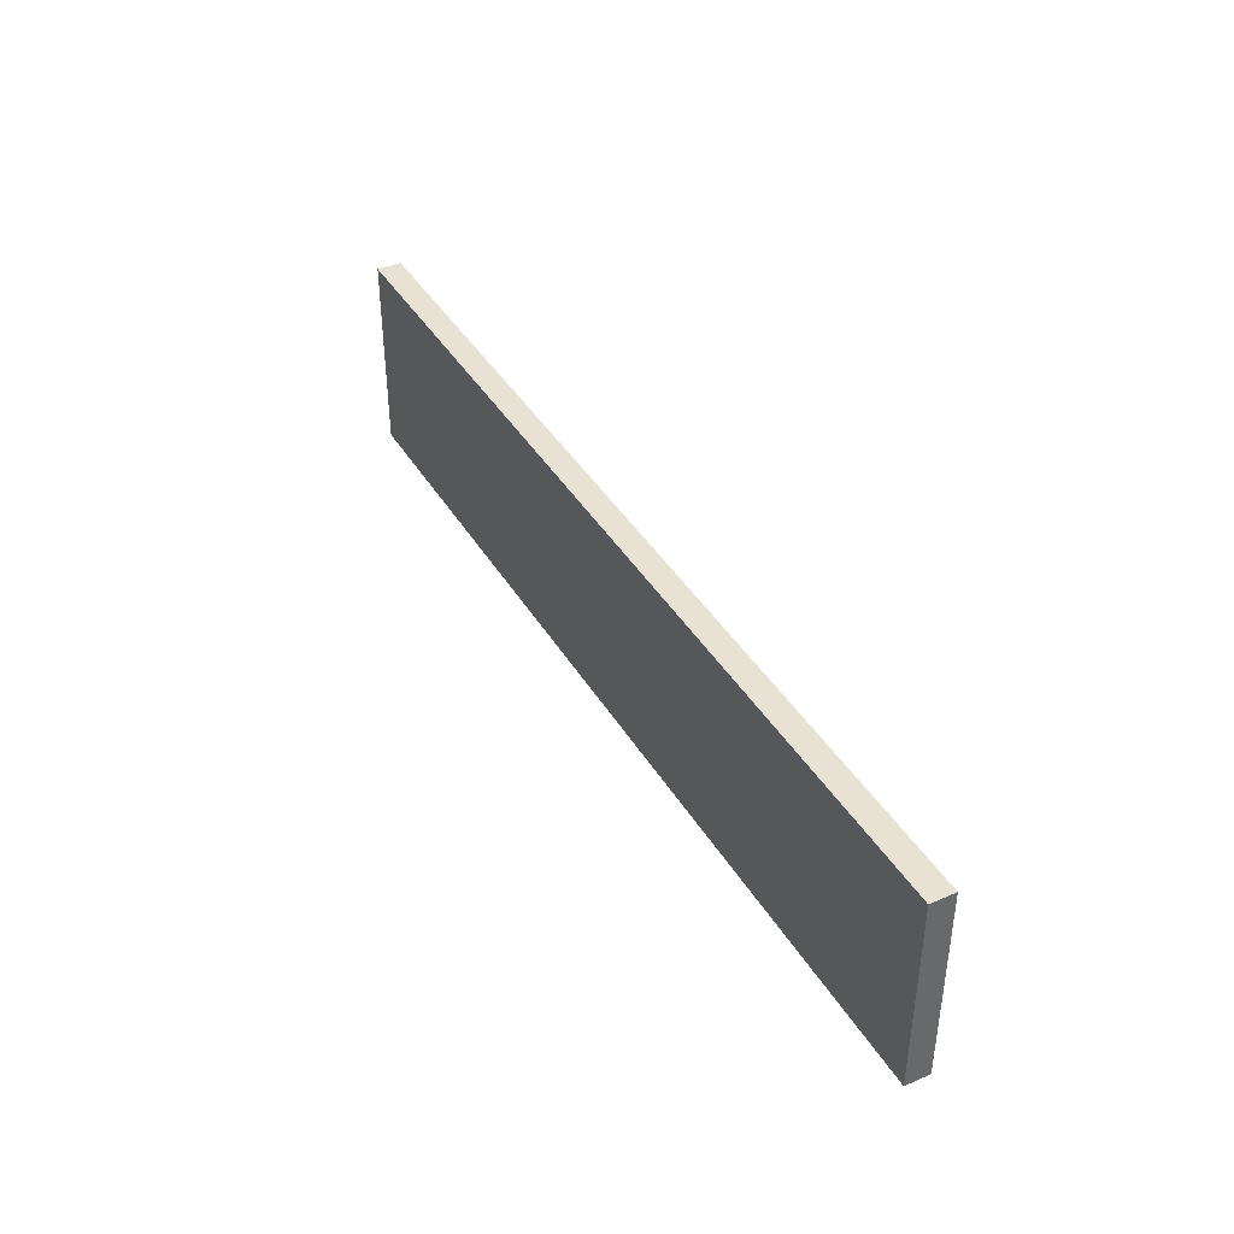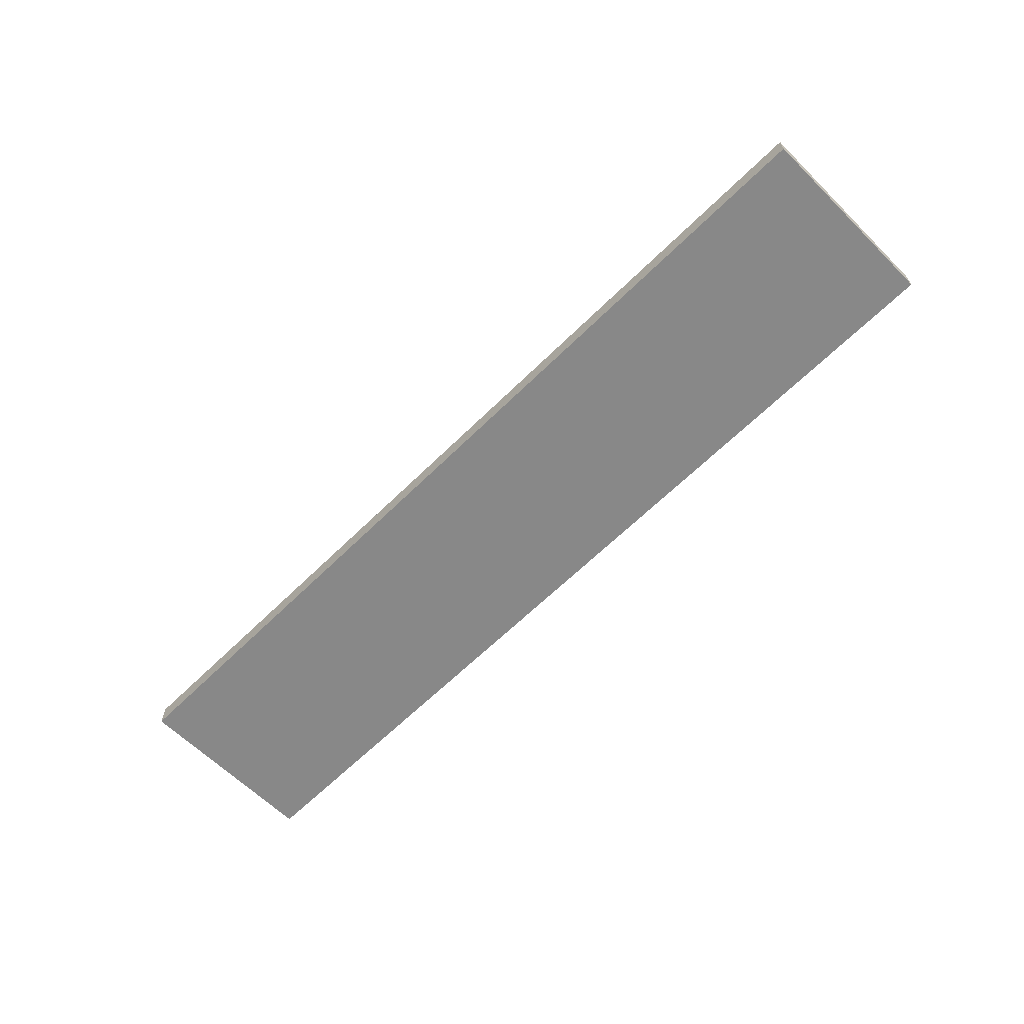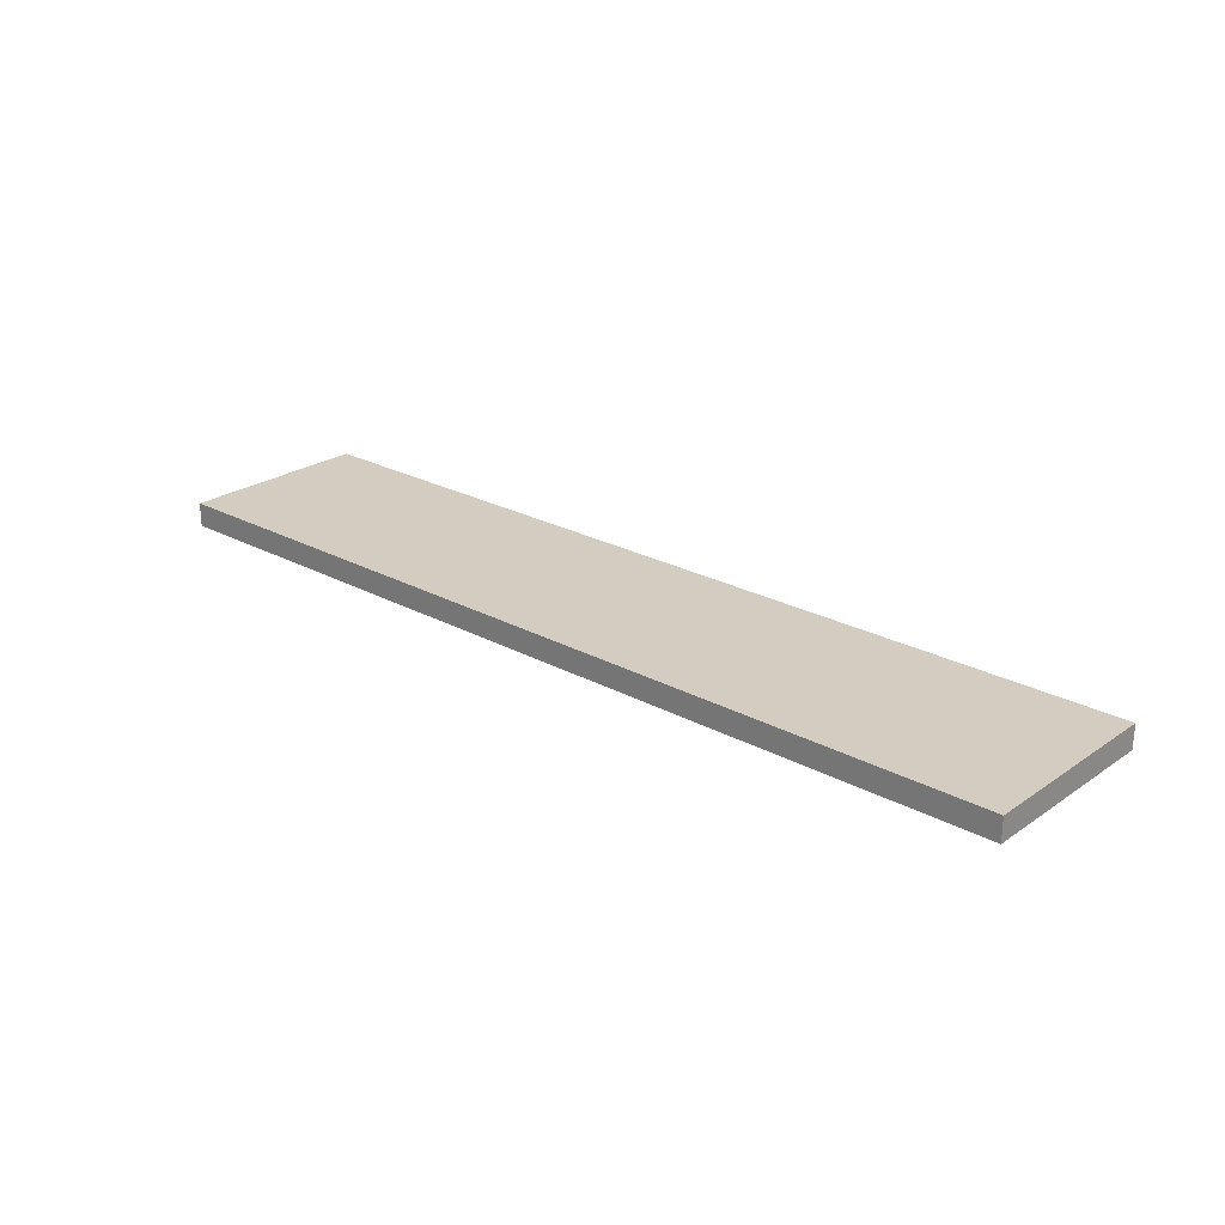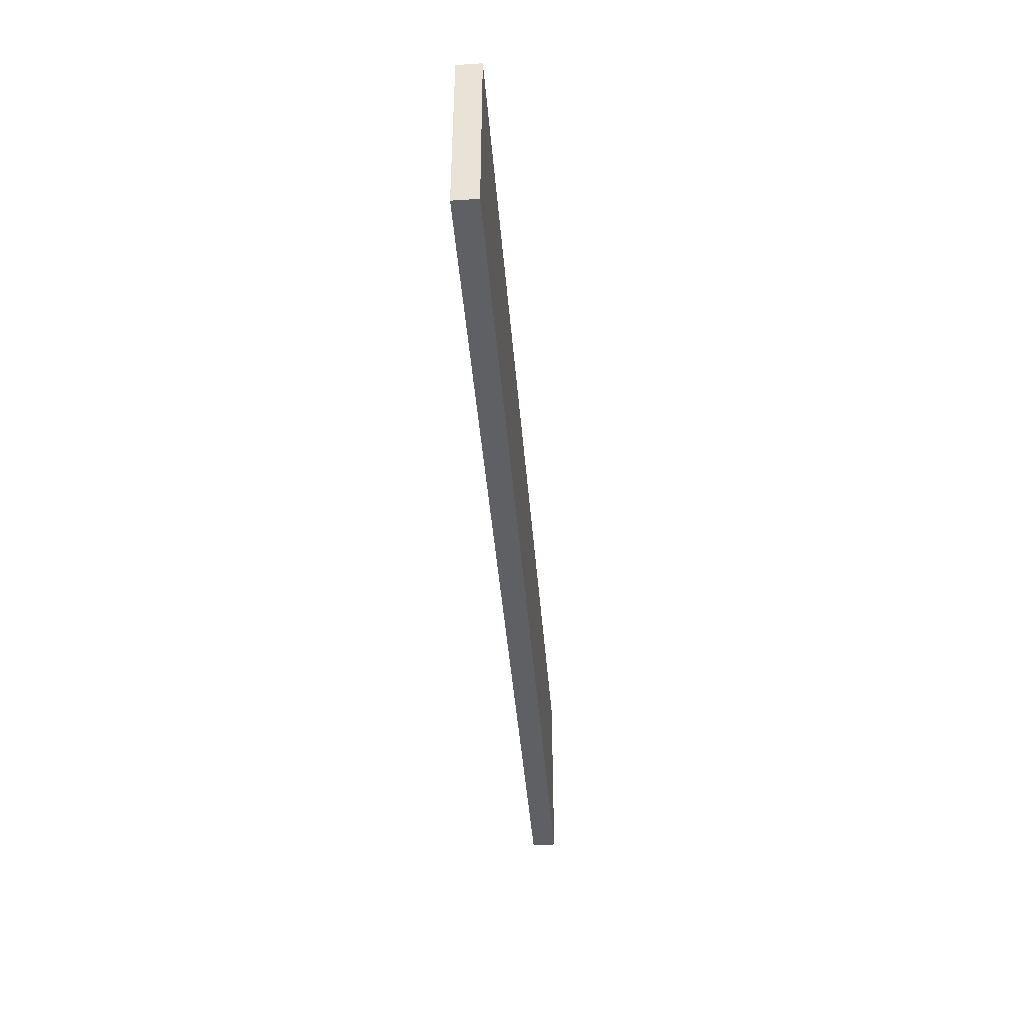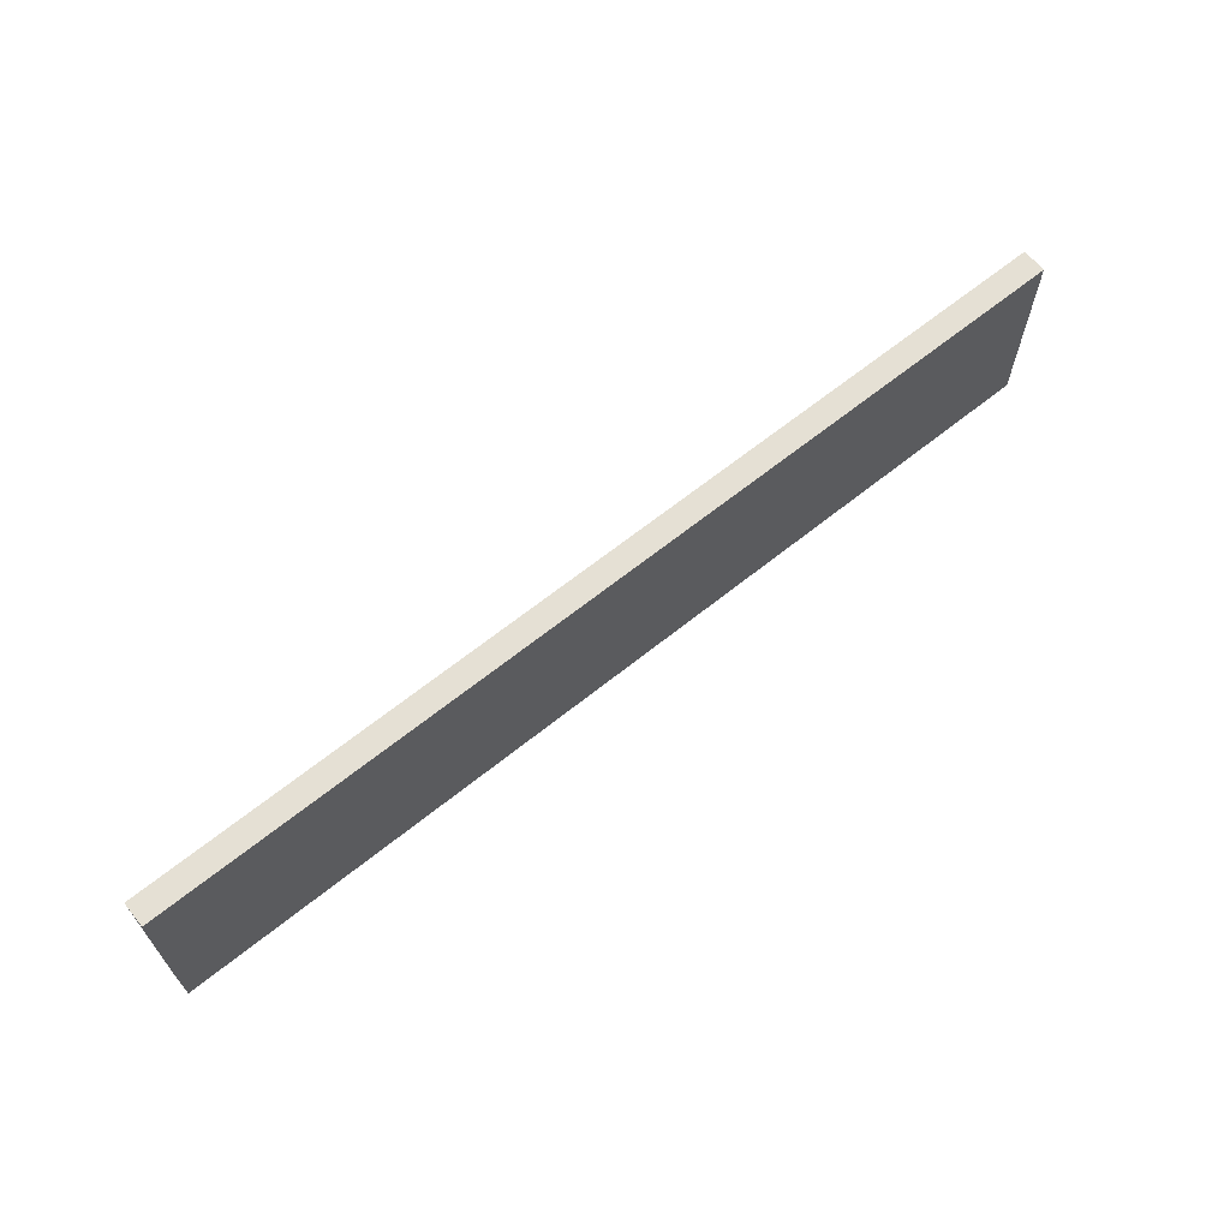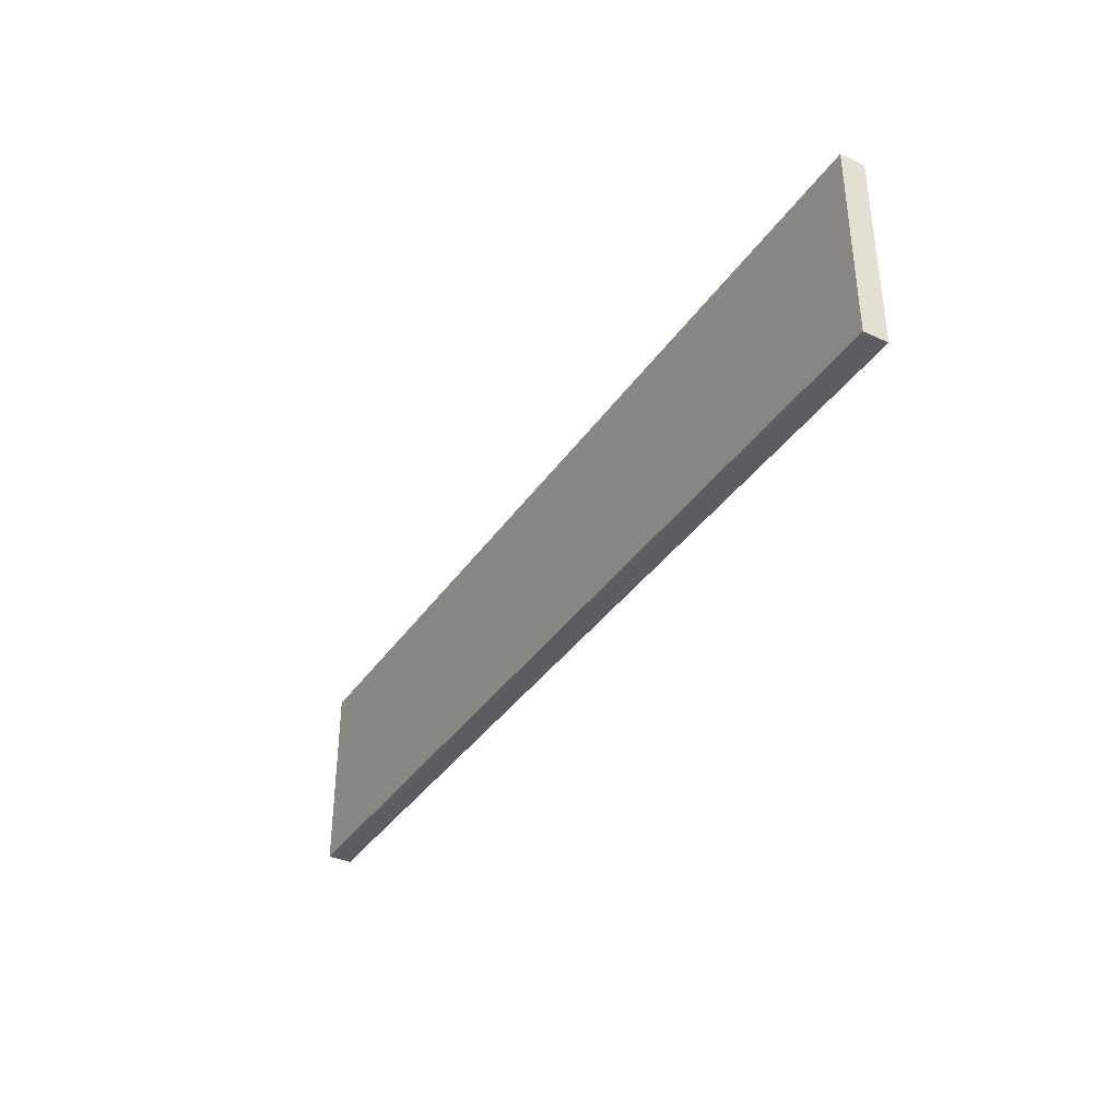
<metadata>
{"format":"obj","ext":"obj","renderer":"f3d","projection":"perspective","resolution":1024,"background":"white","views":[{"elev":39.9,"azim":61.9,"up":"+Z"},{"elev":-62.9,"azim":-135.0,"up":"+Y"},{"elev":24.4,"azim":41.7,"up":"+Y"},{"elev":-43.4,"azim":94.6,"up":"+Z"},{"elev":65.4,"azim":-38.9,"up":"+Z"},{"elev":-37.0,"azim":59.8,"up":"+Z"}]}
</metadata>
<code>
v  -0.6123 0.0785 0.142
v  -0.6123 0.0785 -0.1131
v  0.6122 0.0785 -0.1131
v  0.6122 0.0785 0.142
v  -0.6123 0.1101 0.142
v  0.6122 0.1101 0.142
v  0.6122 0.1101 -0.1131
v  -0.6123 0.1101 -0.1131
g Scene_Base
f 1 2 3 4
f 5 6 7 8
f 1 4 6 5
f 4 3 7 6
f 3 2 8 7
f 2 1 5 8

</code>
